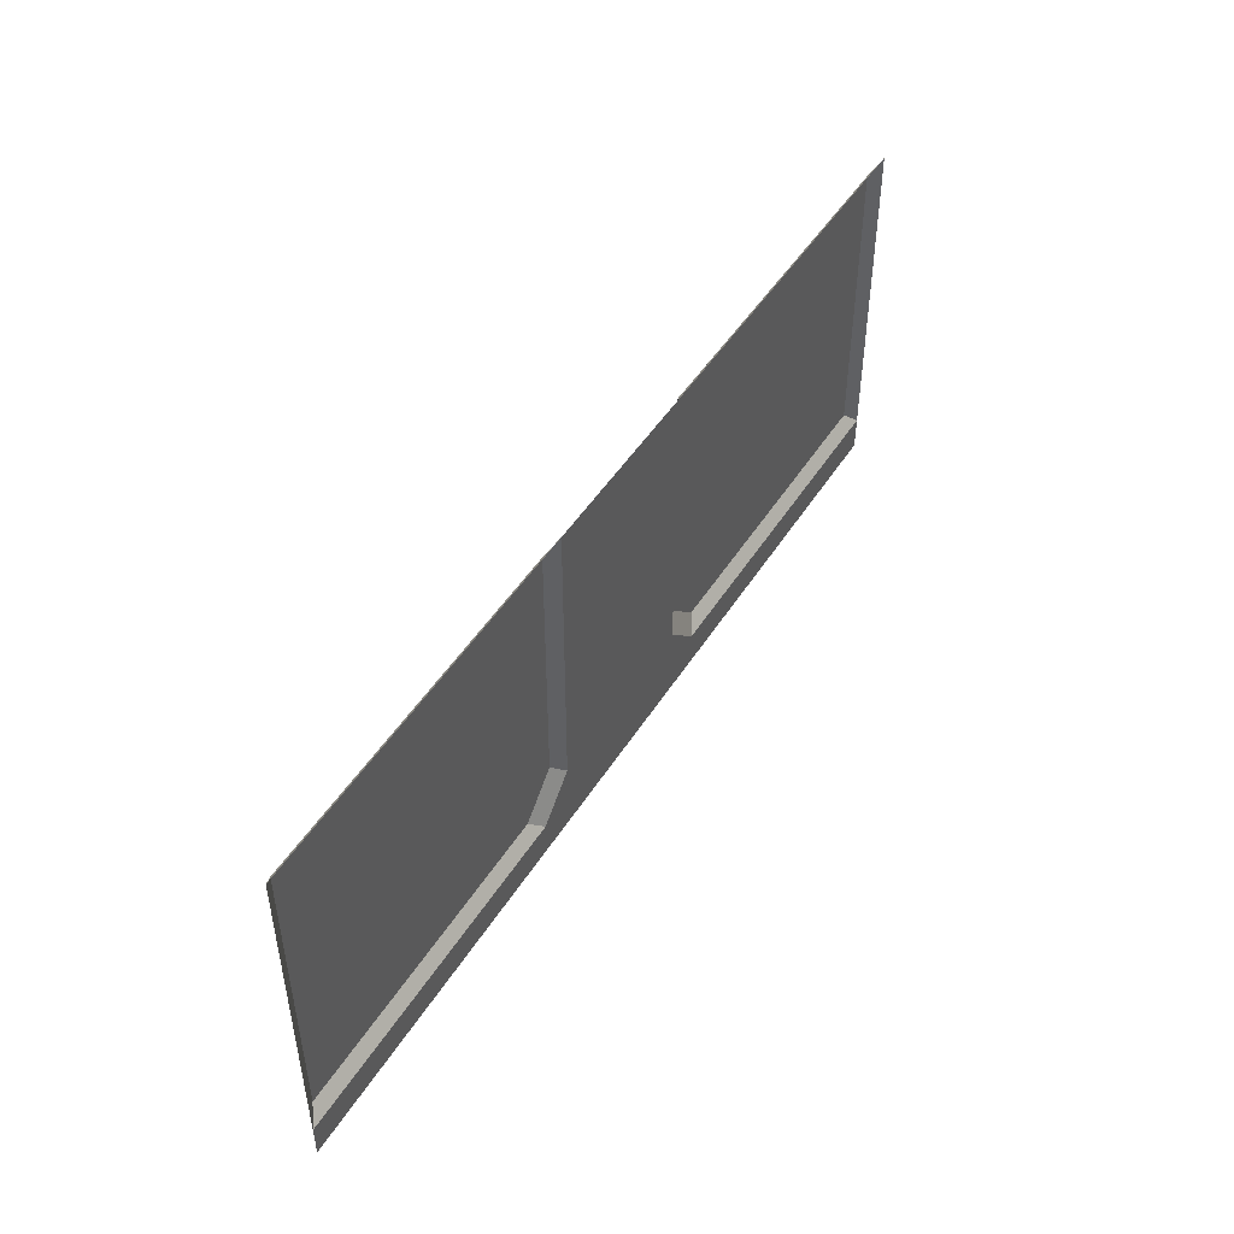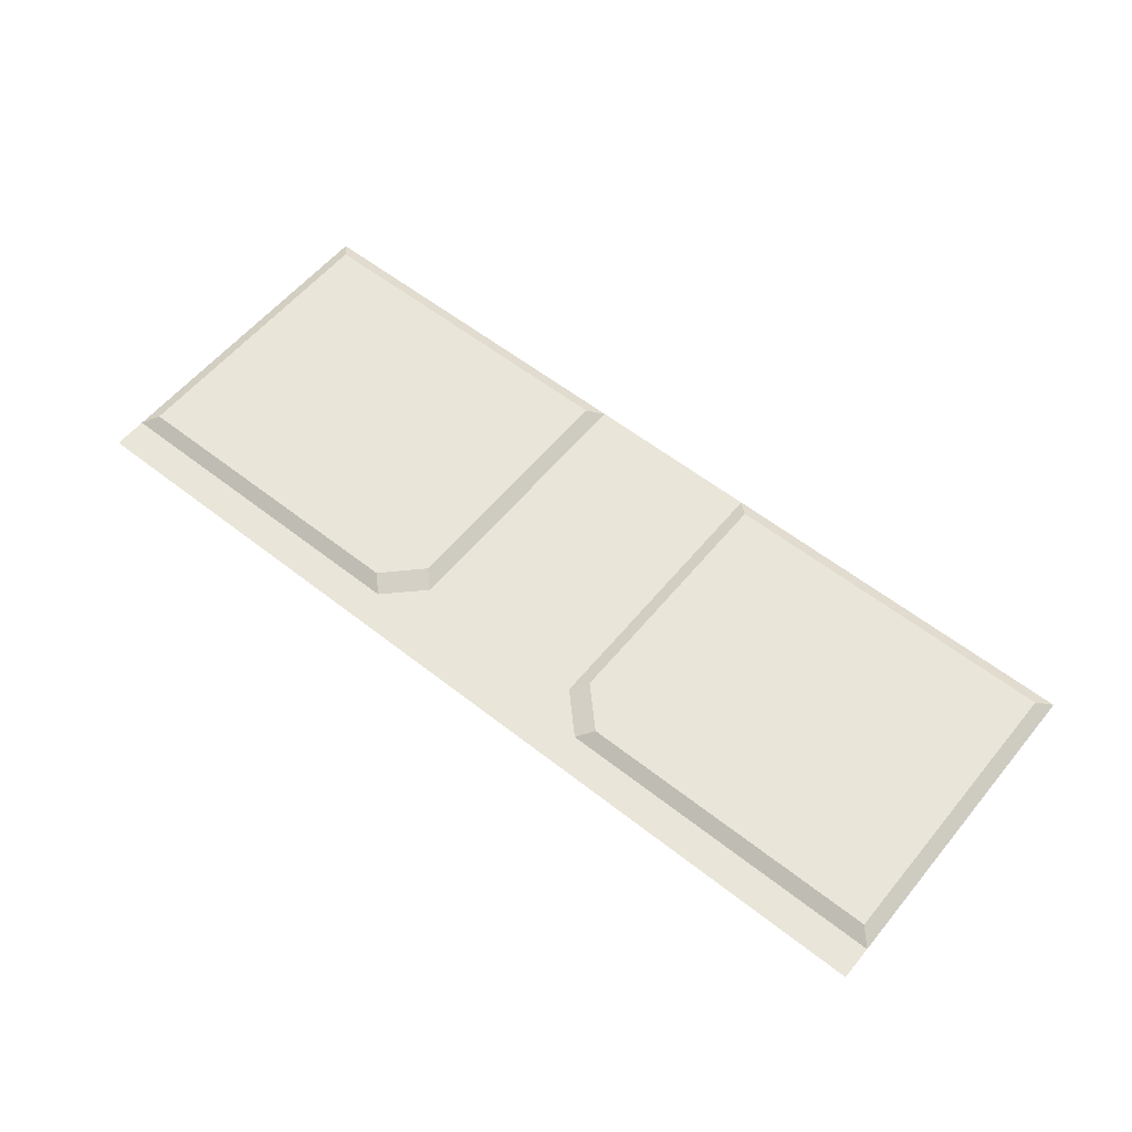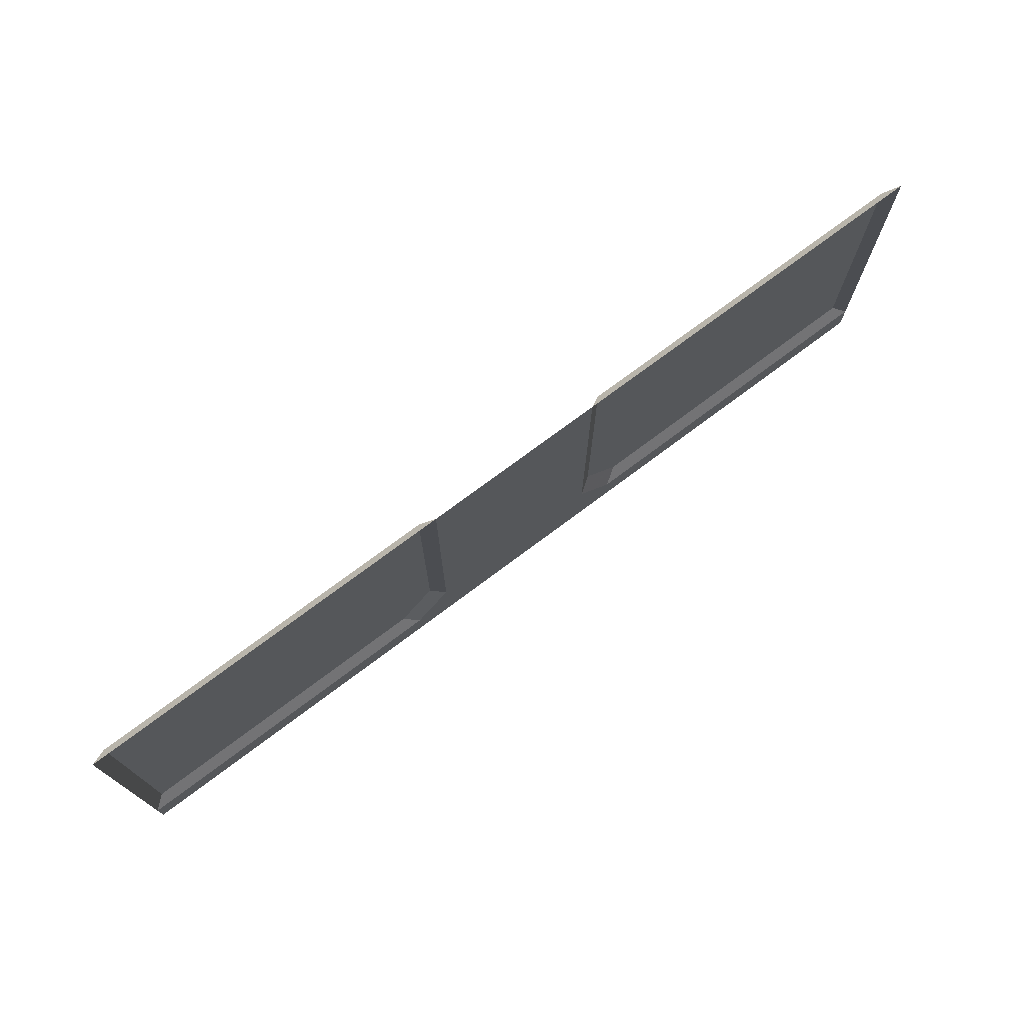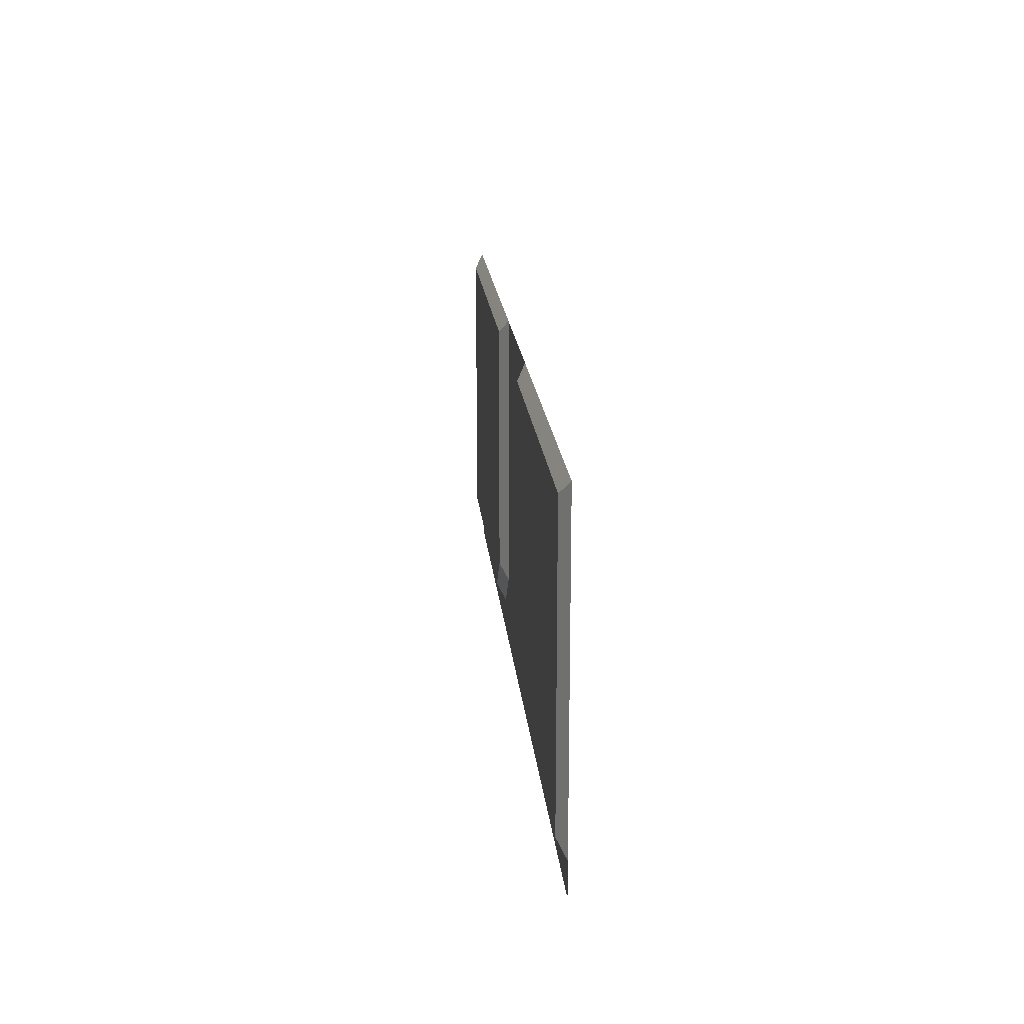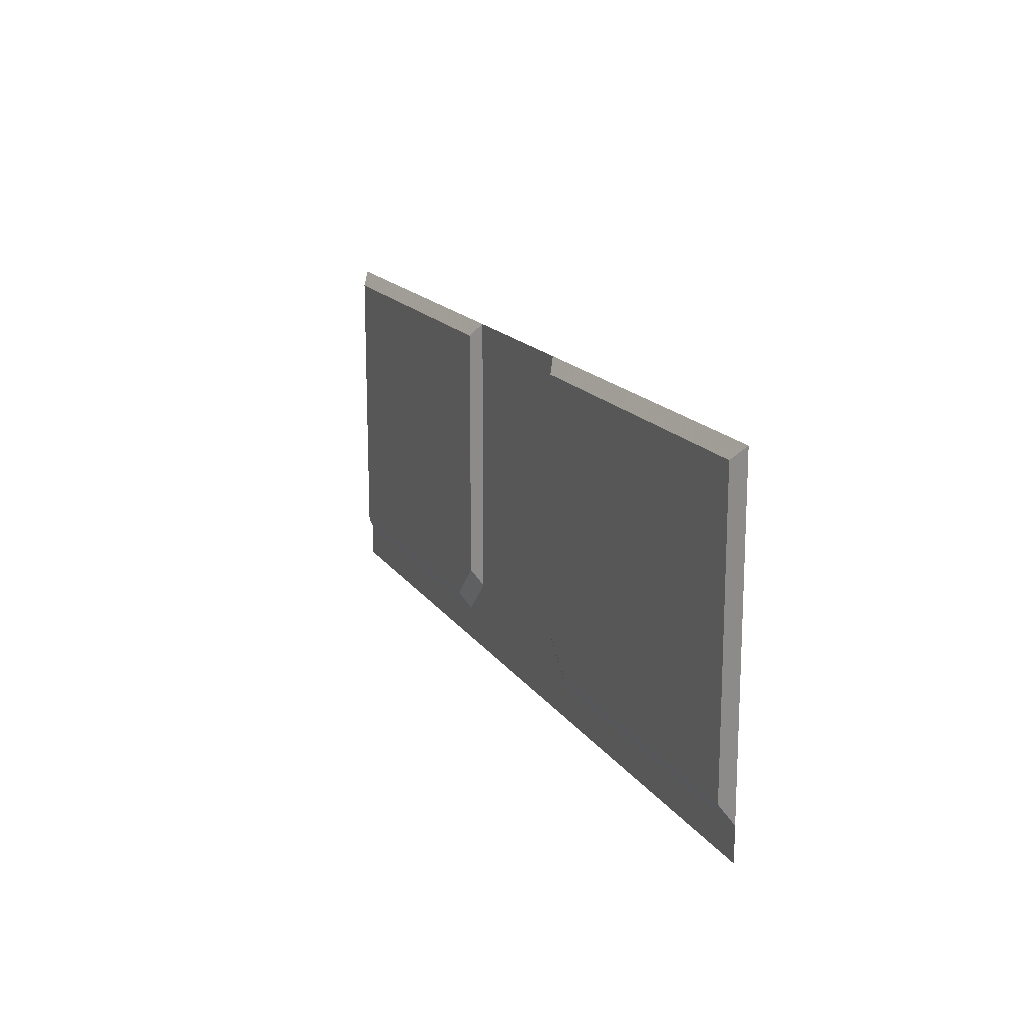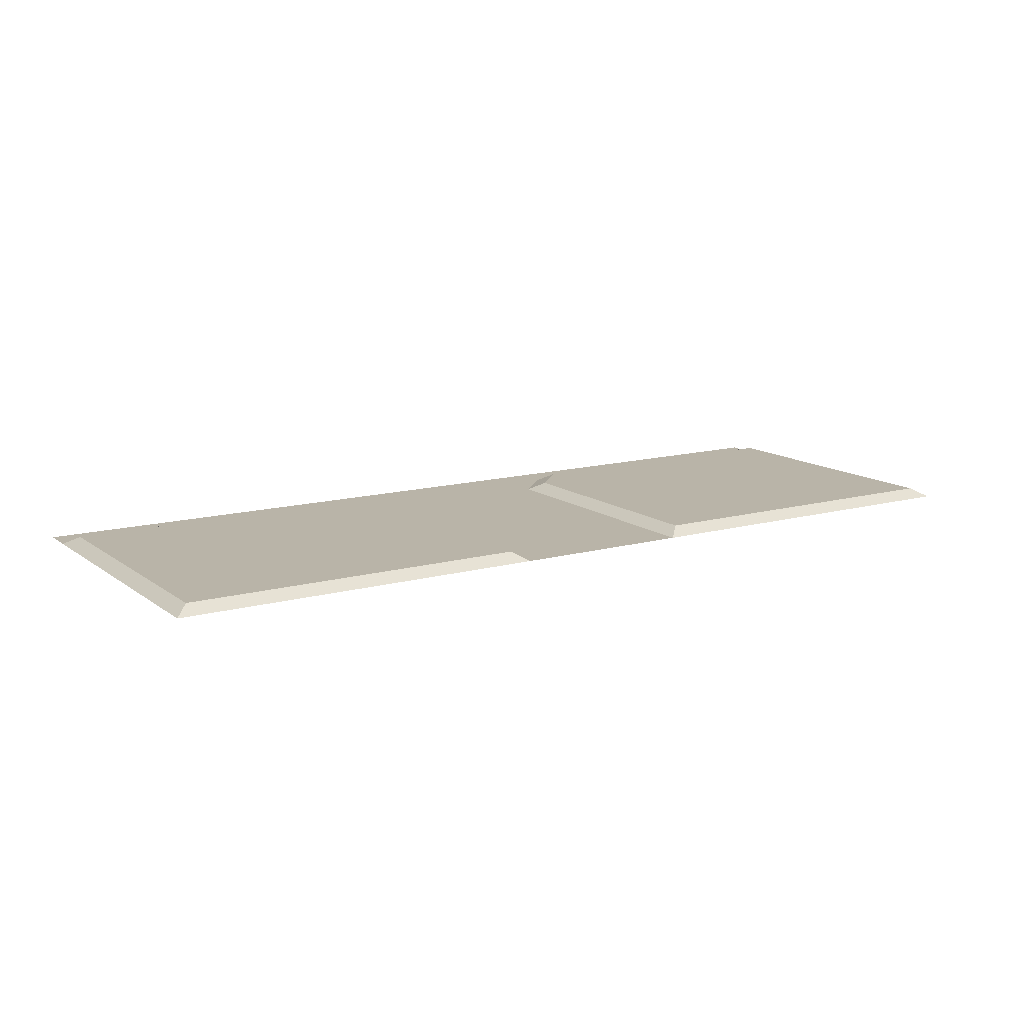
<metadata>
{"format":"obj","ext":"obj","renderer":"f3d","projection":"perspective","resolution":1024,"background":"white","views":[{"elev":47.5,"azim":-59.4,"up":"+Z"},{"elev":57.9,"azim":-140.9,"up":"+Y"},{"elev":73.9,"azim":-36.9,"up":"+Z"},{"elev":18.2,"azim":-95.0,"up":"+Z"},{"elev":16.1,"azim":-112.5,"up":"+Z"},{"elev":13.2,"azim":-32.3,"up":"+Y"}]}
</metadata>
<code>
v 6.231 -0.7156 10.64
v 6.231 -0.7156 6.357
v 6.041 -0.5993 6.546
v 6.041 -0.5993 10.45
v 1.397 -0.5993 10.45
v 1.397 -0.5993 7.038
v 1.889 -0.5993 6.546
v 1.7 -0.7156 6.357
v 1.208 -0.7156 6.849
v 1.208 -0.7156 6.357
v 6.231 -0.7156 5.903
v -6.231 -0.7156 10.64
v -6.231 -0.7156 6.357
v -1.208 -0.7156 10.64
v -6.041 -0.5993 6.546
v -6.041 -0.5993 10.45
v -1.397 -0.5993 10.45
v -1.397 -0.5993 7.038
v -1.889 -0.5993 6.546
v -1.7 -0.7156 6.357
v -1.208 -0.7156 6.849
v -1.208 -0.7156 5.903
v -1.208 -0.7156 6.357
v -6.231 -0.7156 5.903
v 1.208 -0.7156 5.903
v 1.208 -0.7156 10.64
f 3 2 8 7
f 4 1 2 3
f 5 26 1 4
f 4 3 7 6 5
f 8 9 6 7
f 6 9 26 5
f 9 8 10
f 8 25 10
f 2 11 25 8
f 22 23 10 25
f 15 19 20 13
f 16 15 13 12
f 17 16 12 14
f 16 17 18 19 15
f 20 19 18 21
f 18 17 14 21
f 21 23 20
f 20 23 22
f 13 20 22 24
f 23 21 9 10
f 21 14 26 9

</code>
